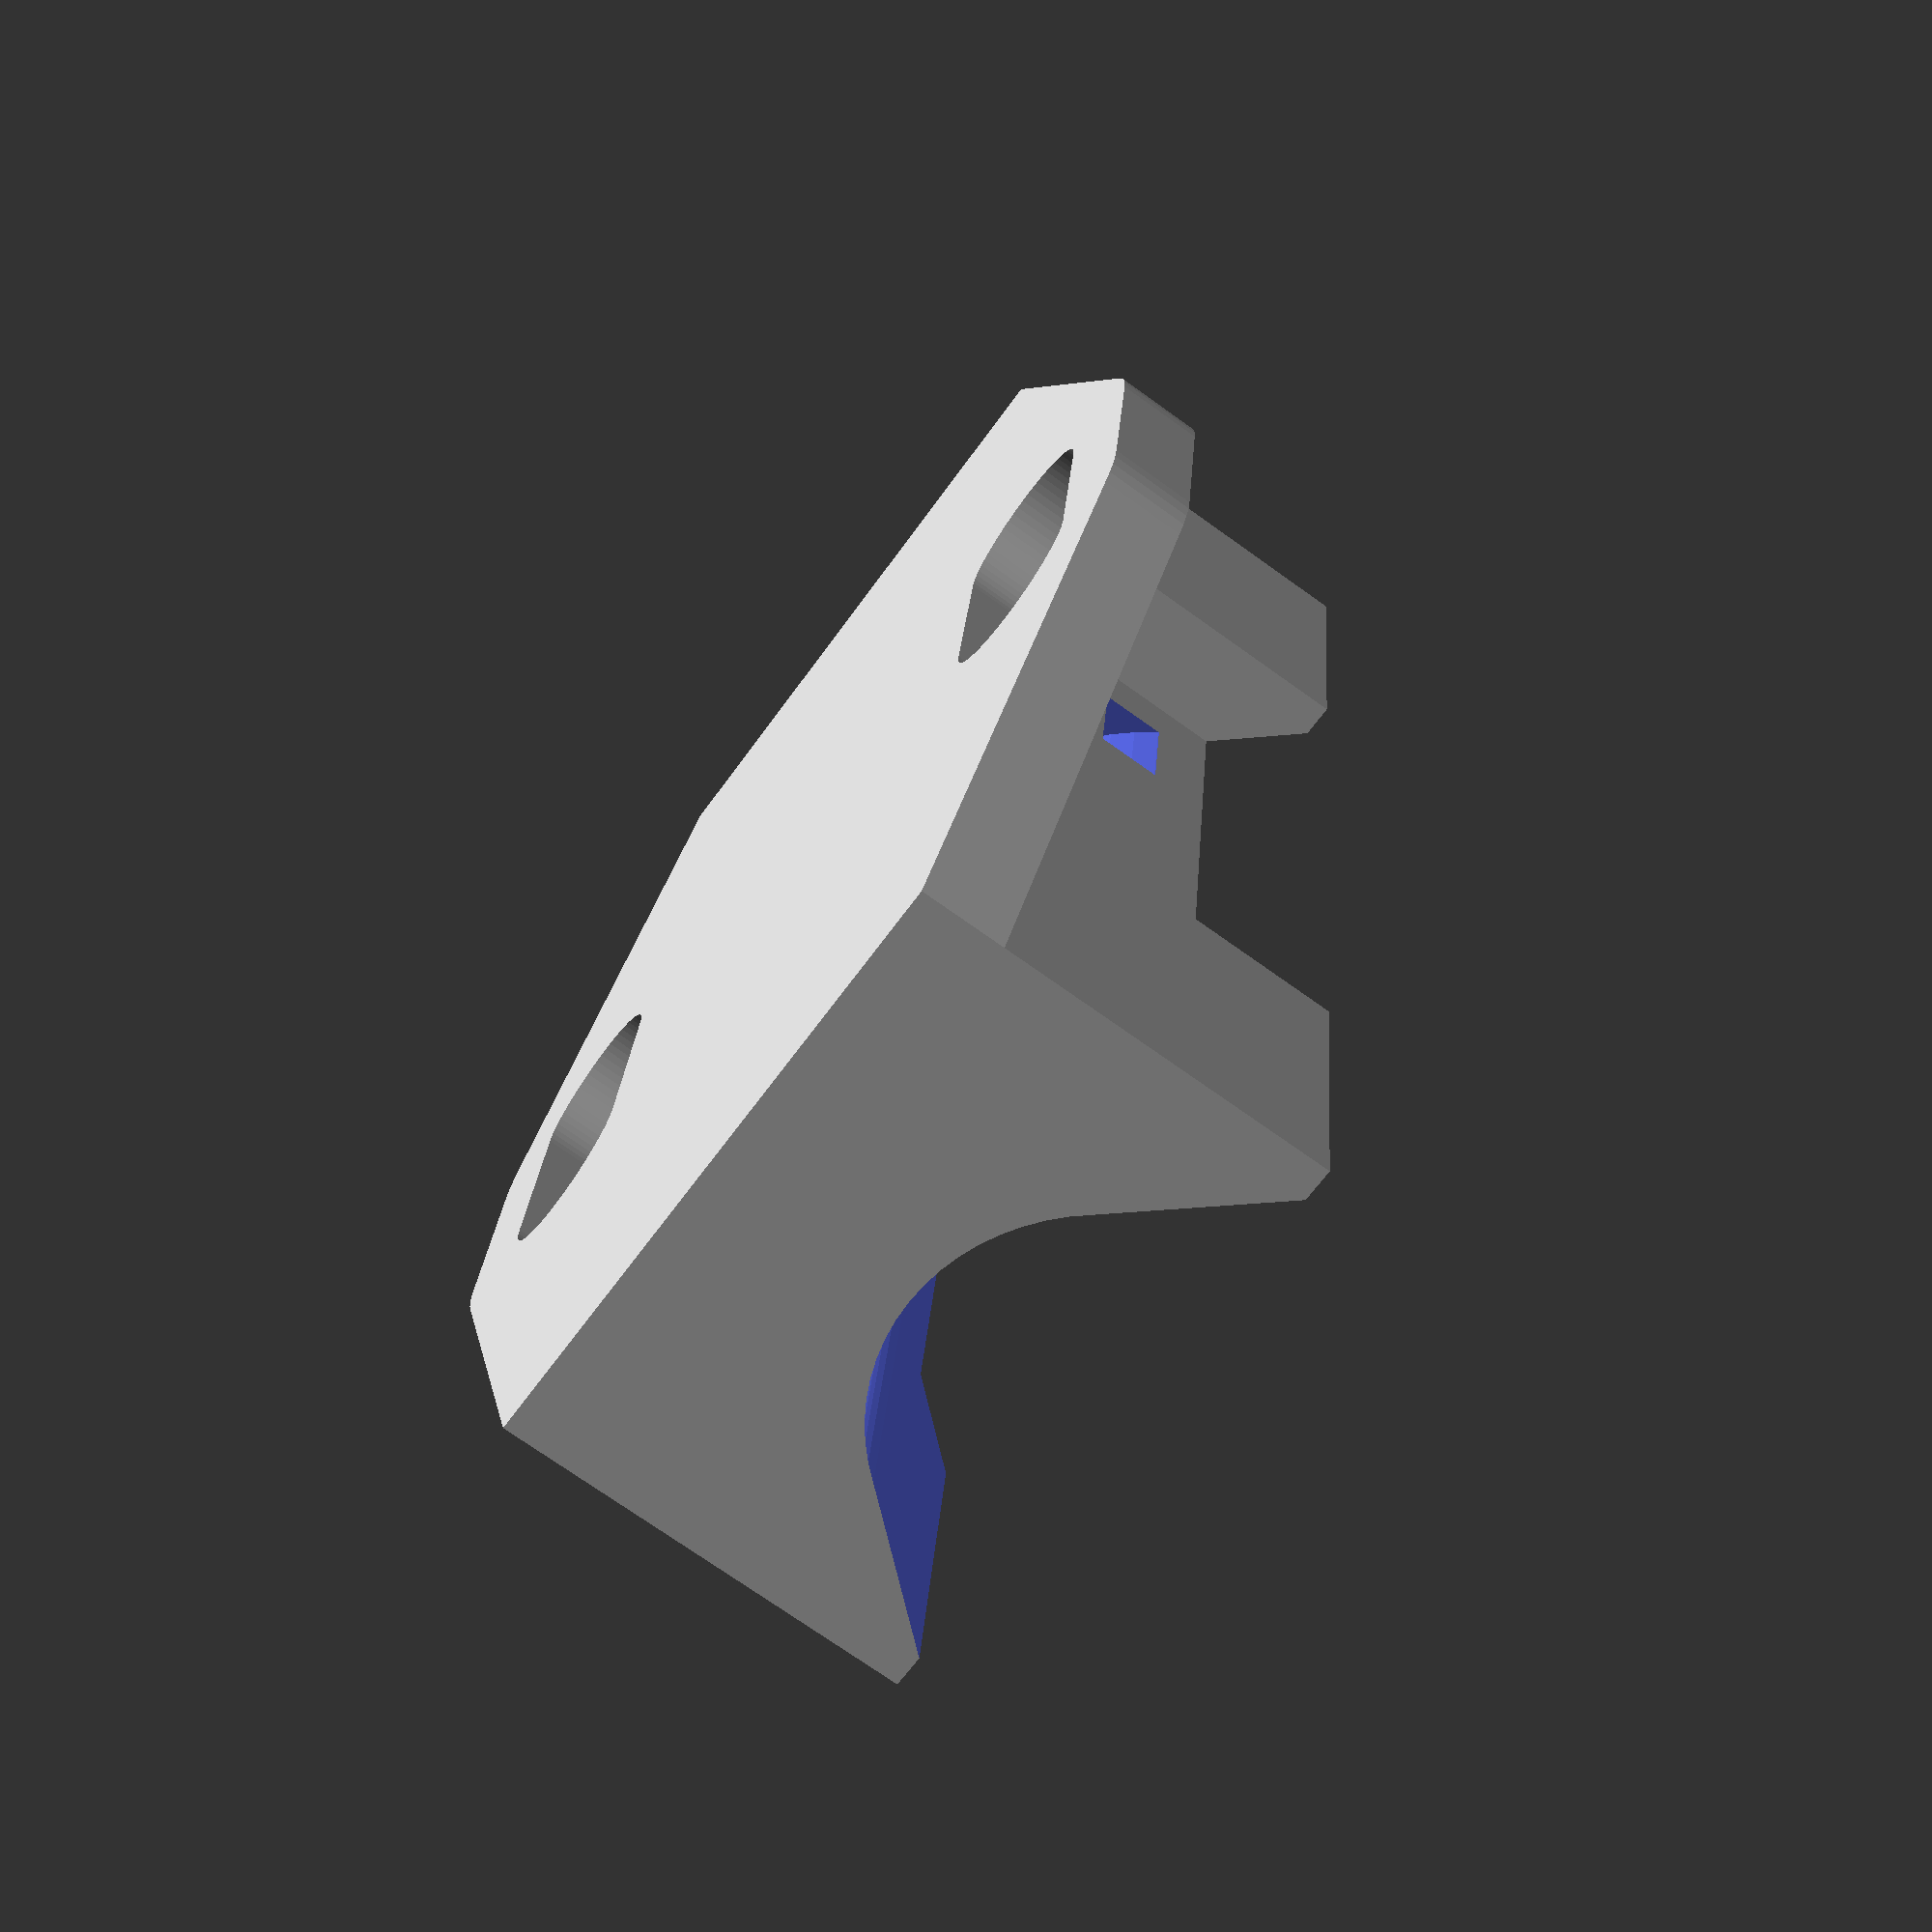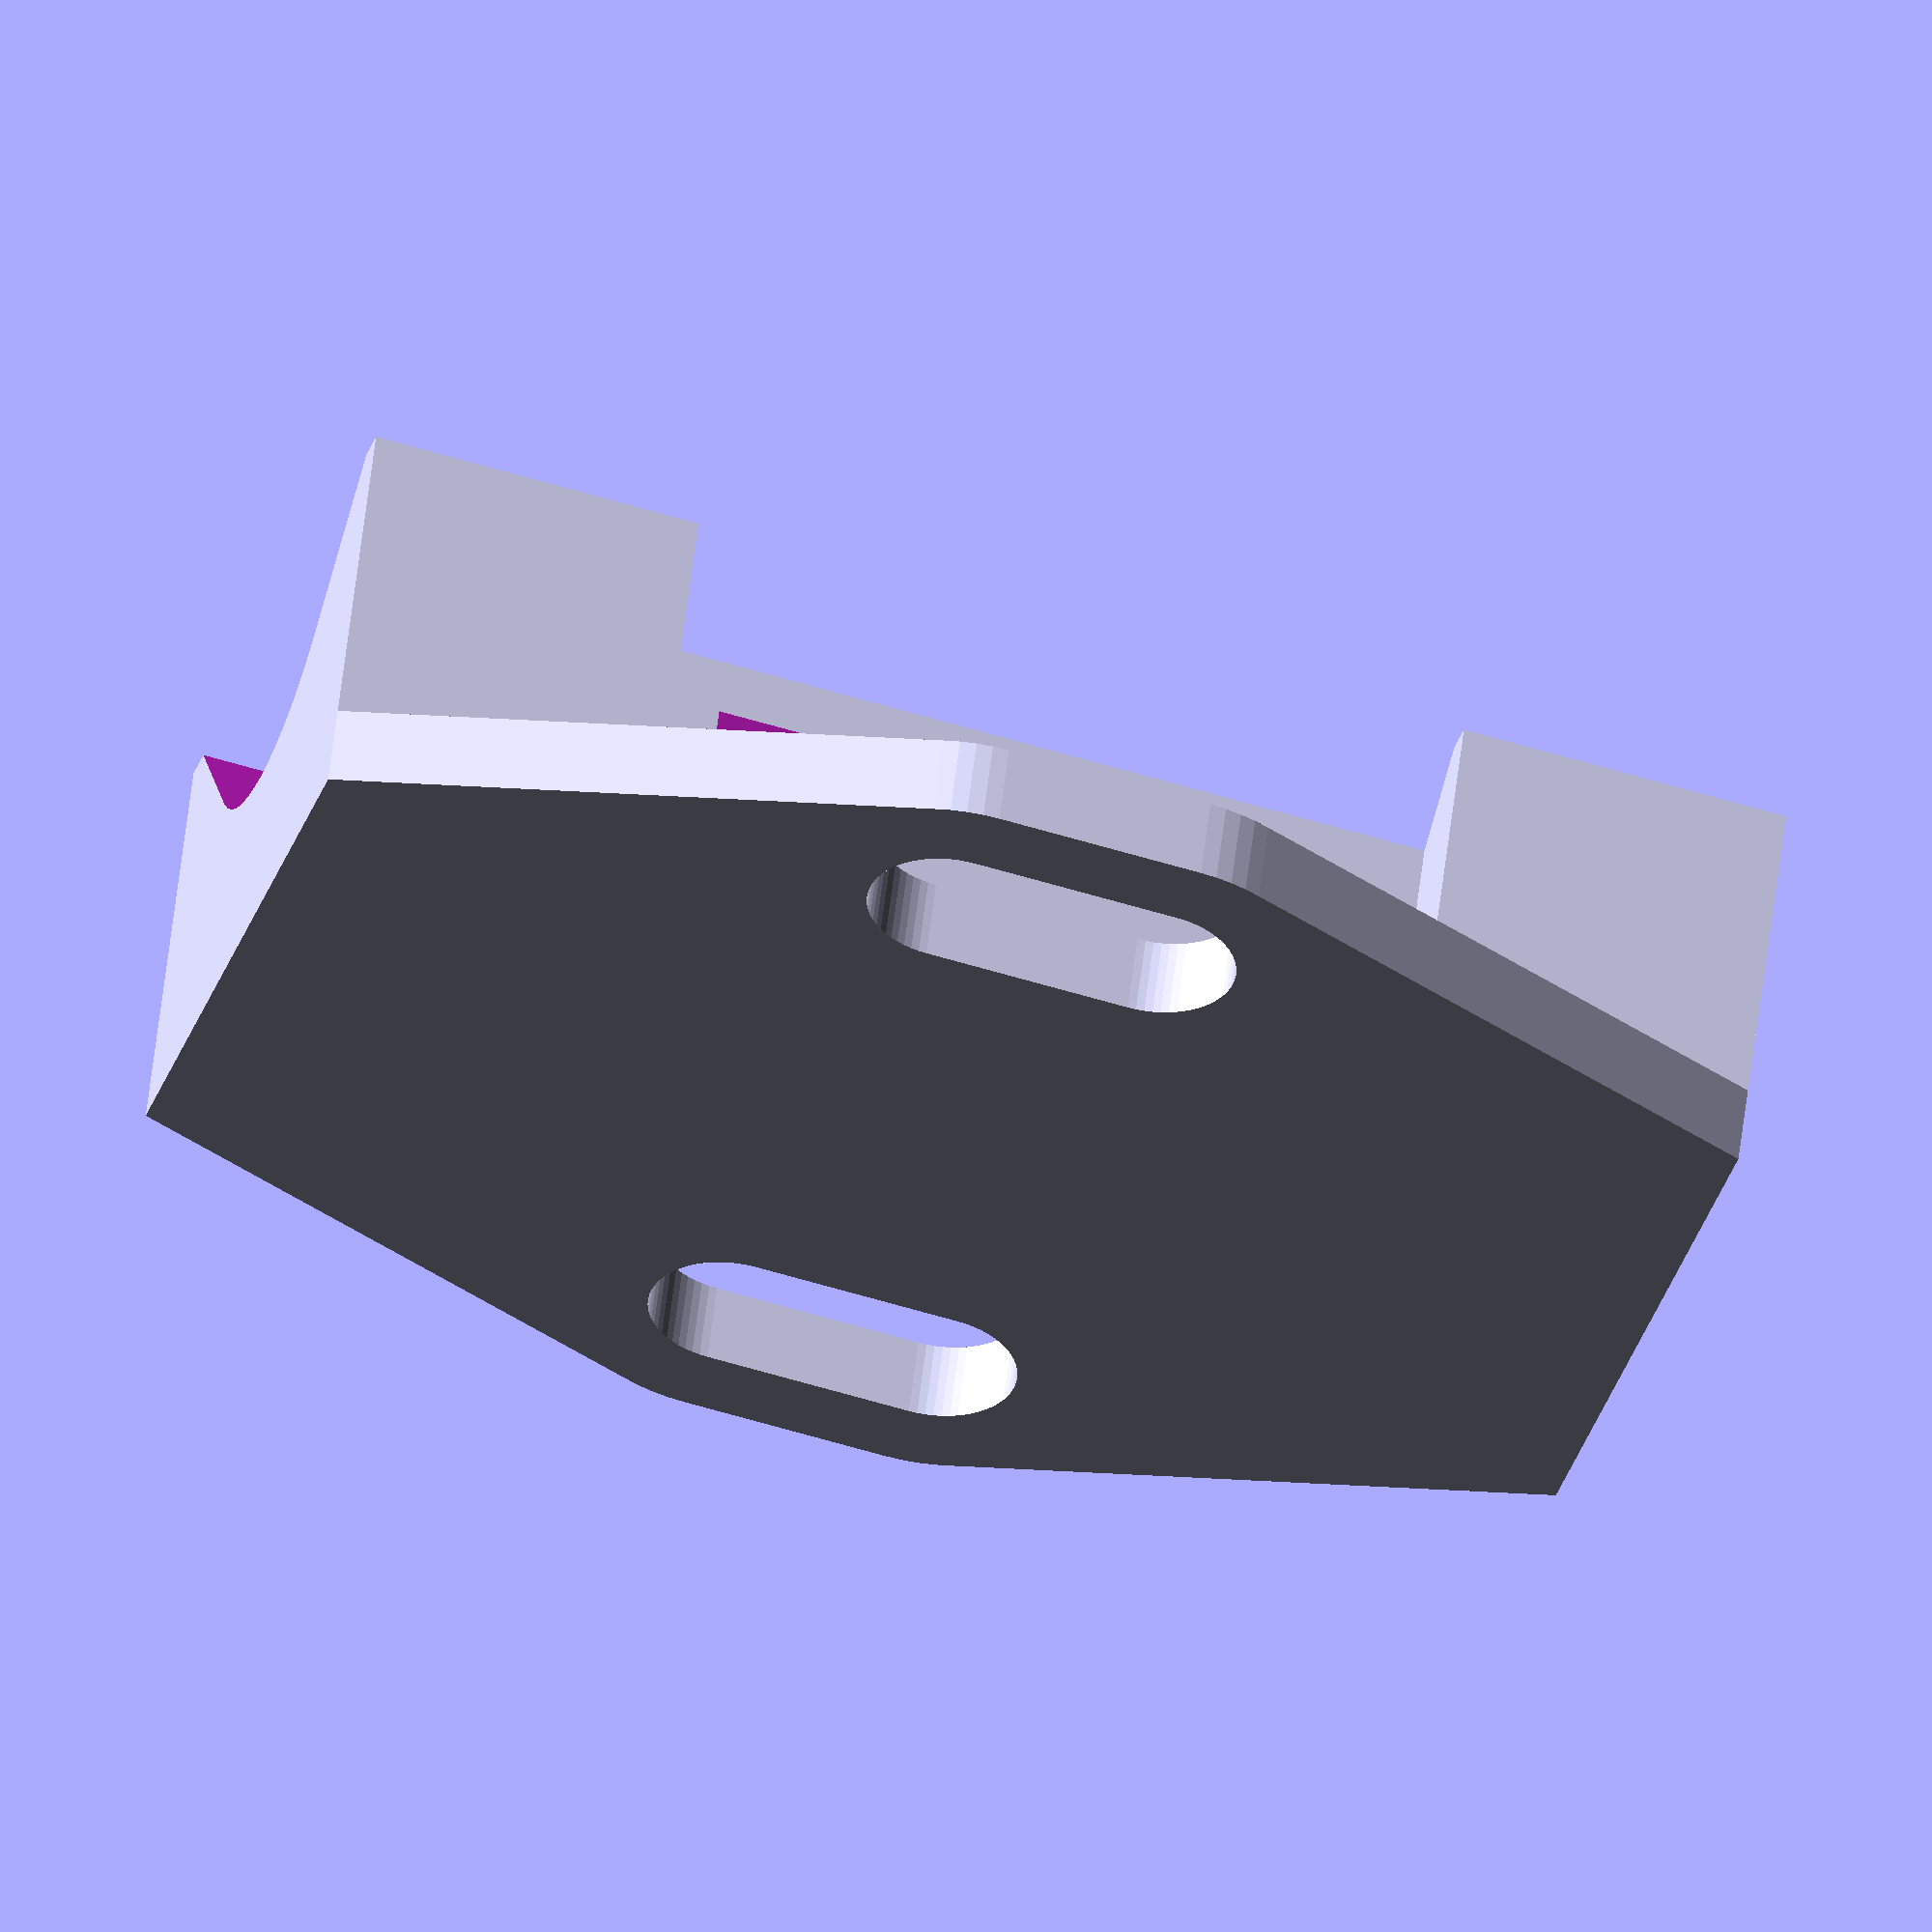
<openscad>
$fn = 64;
nozzle = 0.4;
BIAS   = 0.1;

SwitchCoilBracket();

module SwitchCoilBracket(
    w1 = 10,
    w2 = 15,
    l  = 35,
    l1 = 8,
    h  = 10,
    h1 = 2,
    d1 = 10,
    d2 =  4,
    a  =  4,
    b  =  5,
    c  =  3.0,
    d  =  2.0,
    e  =  2.0
) {
    difference() {
        Base();
        Trench();
        ZipTieHoles();
    }
    Foot();

    module Base() {
        linear_extrude(h, convexity=2) {
            square([
                w1,
                l
            ], true);
            mirror_copy([0, 1]) {
                translate([
                    0,
                    (l - l1) / 2
                ]) square([
                    w2,
                    l1
                ], true);
            }
        }
    }

    module Trench() {
        translate([0, 0, h]) {
            rotate(90, [1, 0, 0]) {
                linear_extrude(
                    l + BIAS,
                    center    = true,
                    convexity = 2
                ) {
                    hull() {
                        translate([
                            0,
                            1
                        ])square([
                            w2 - 4 * nozzle,
                            2
                        ], true);
                        circle(d=d1);
                    }
                }
            }
        }
    }
    module Foot() {
        difference() {
            linear_extrude(h1) {
                difference() {
                    hull() {
                        square([
                            w2,
                            l
                        ], true);
                        mirror_copy([1, 0]) {
                            t() circle(d= d2 + a);
                        }
                    }
                    mirror_copy([1, 0]) {
                        hull() {
                            t() circle(d= d2);
                        }
                    }
                }
            }
            
        }
        
        module t() {
            mirror_copy([0, 1]) {
                translate([
                    w1 / 2 + a,
                    b / 2 
                ]) {
                    children();
                }
            }
        }
    }

    module ZipTieHoles() {
        mirror_copy([0,1]) {
            translate([0, (l / 2 - l1) * 2/3, h]) {
                rotate(90, [1, 0, 0]) {
                    linear_extrude(
                        c,
                        center = true
                    ) {
                        difference() {
                            circle(d=d1 + e + d);
                            circle(d=d1 + e);
                        }
                    }
                }
            }
        }
    }
}

module mirror_copy(vec) {
    children();
    mirror(vec) children();
}

</openscad>
<views>
elev=72.3 azim=353.5 roll=234.3 proj=p view=wireframe
elev=305.5 azim=73.2 roll=186.5 proj=o view=wireframe
</views>
